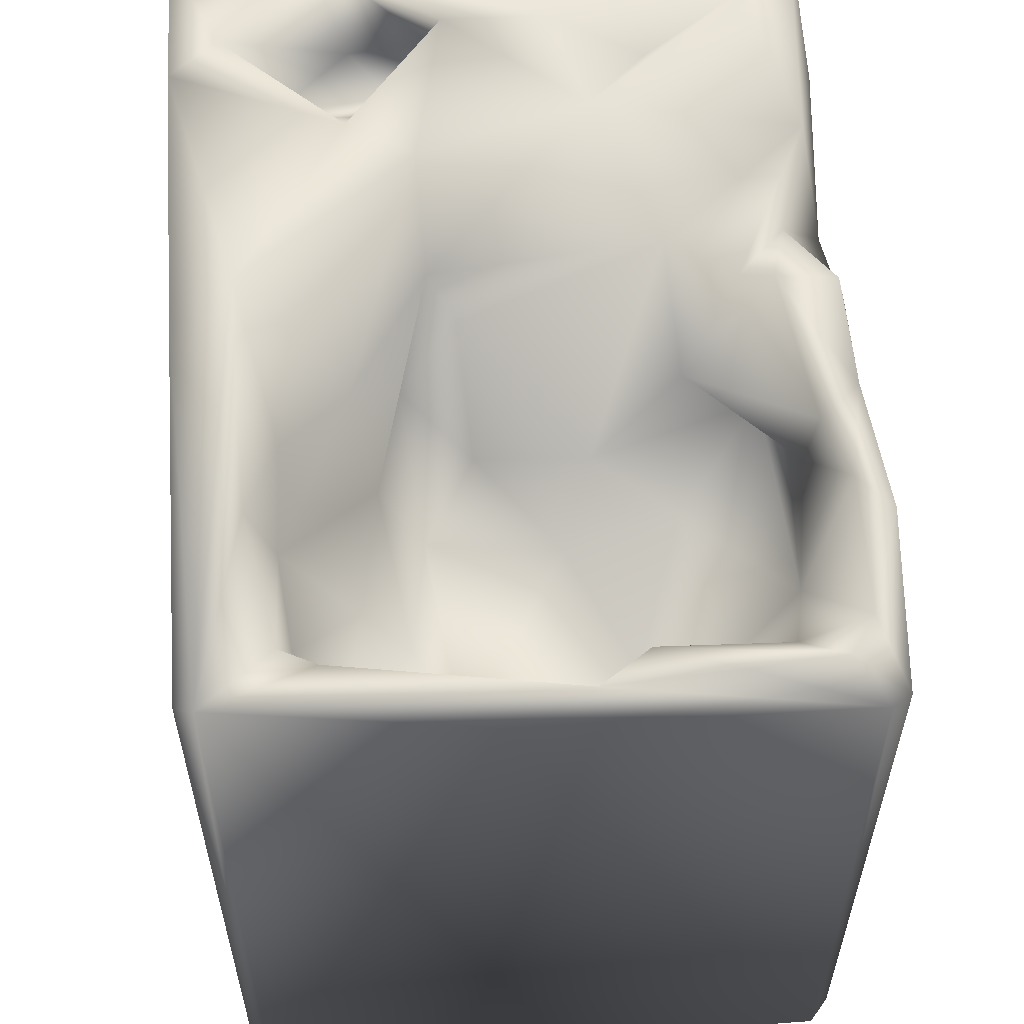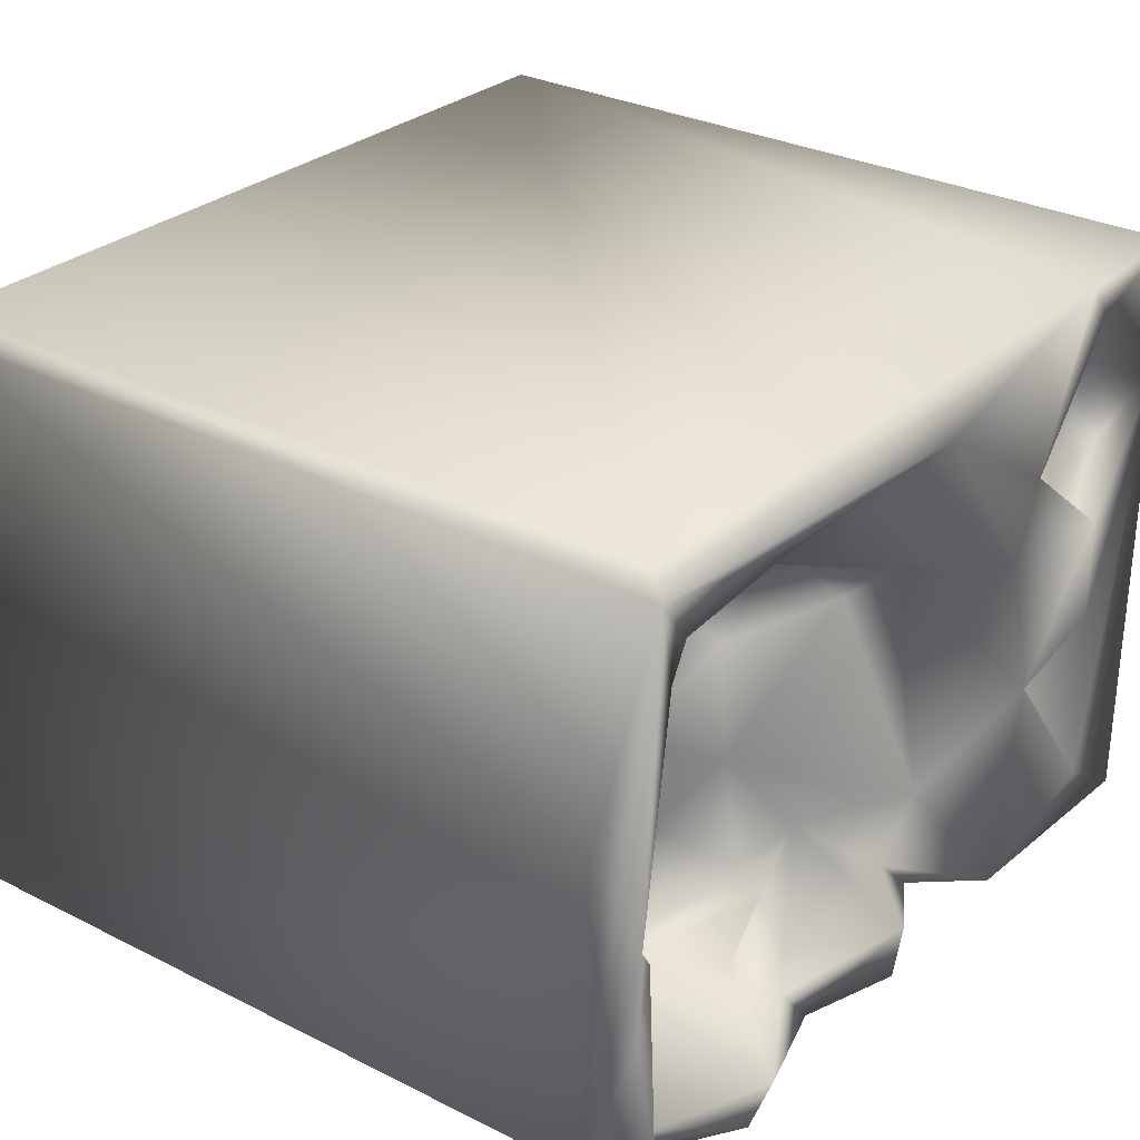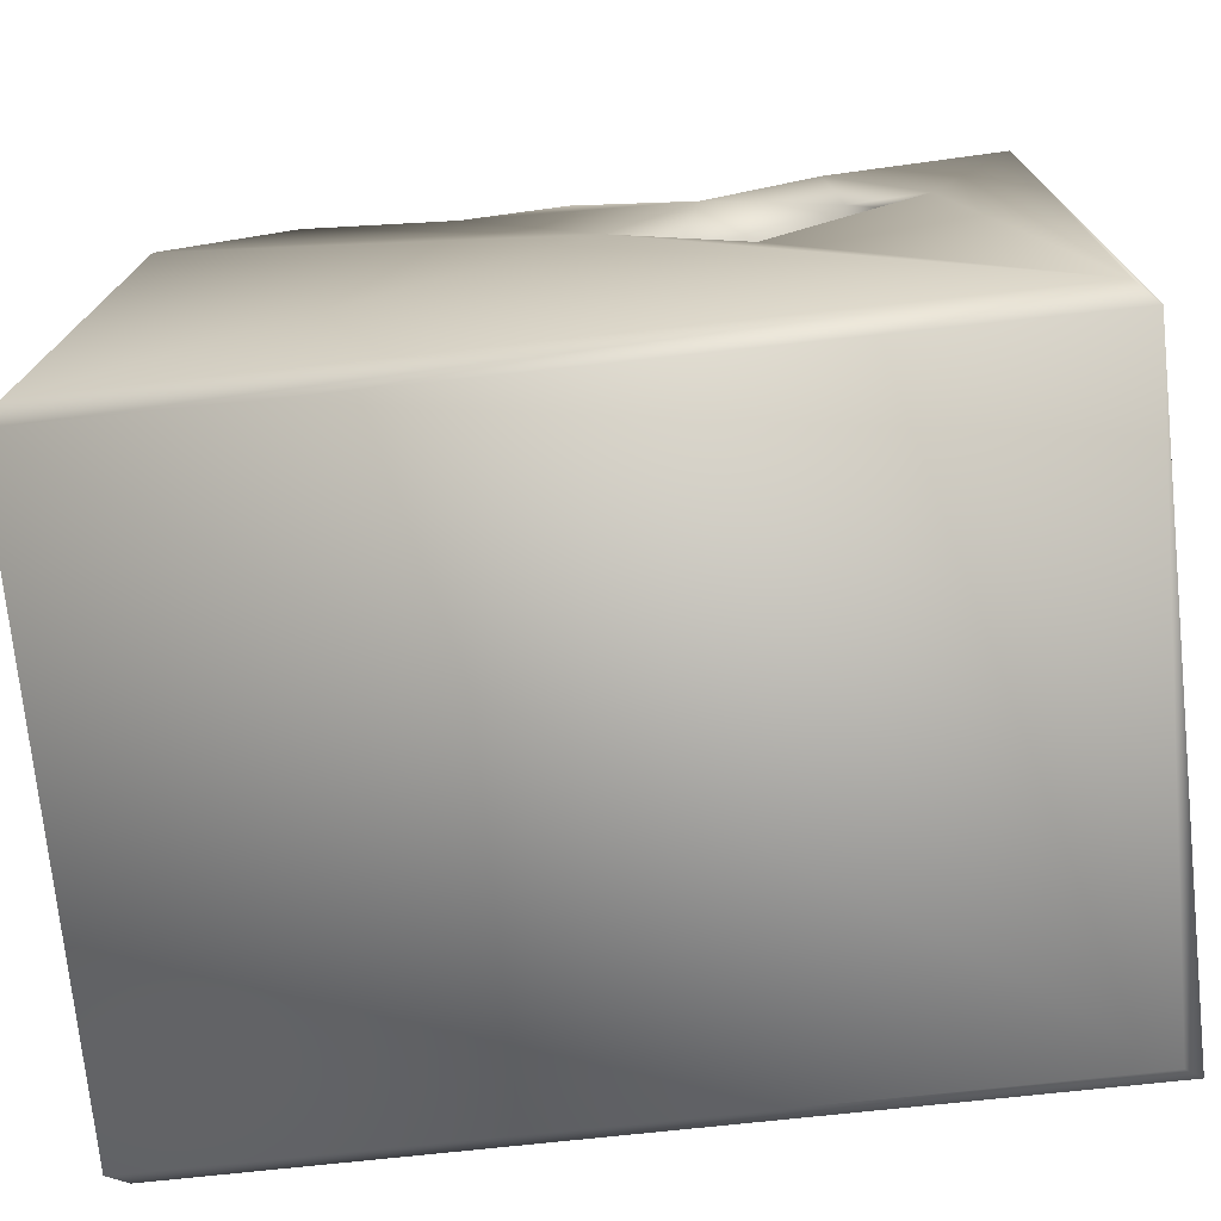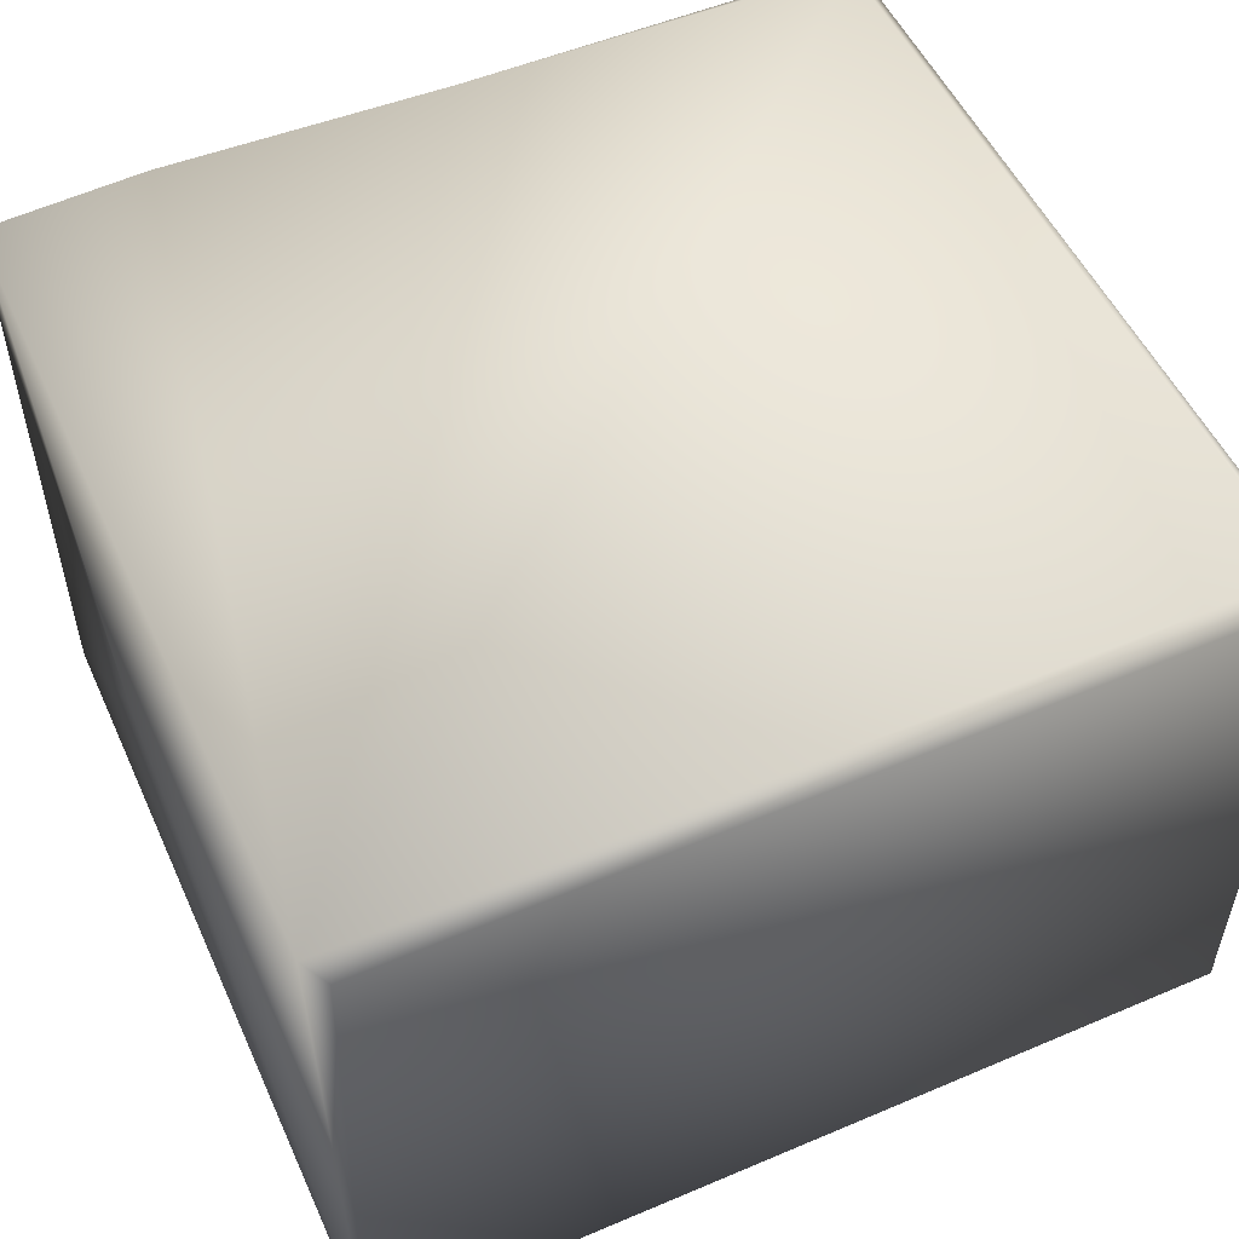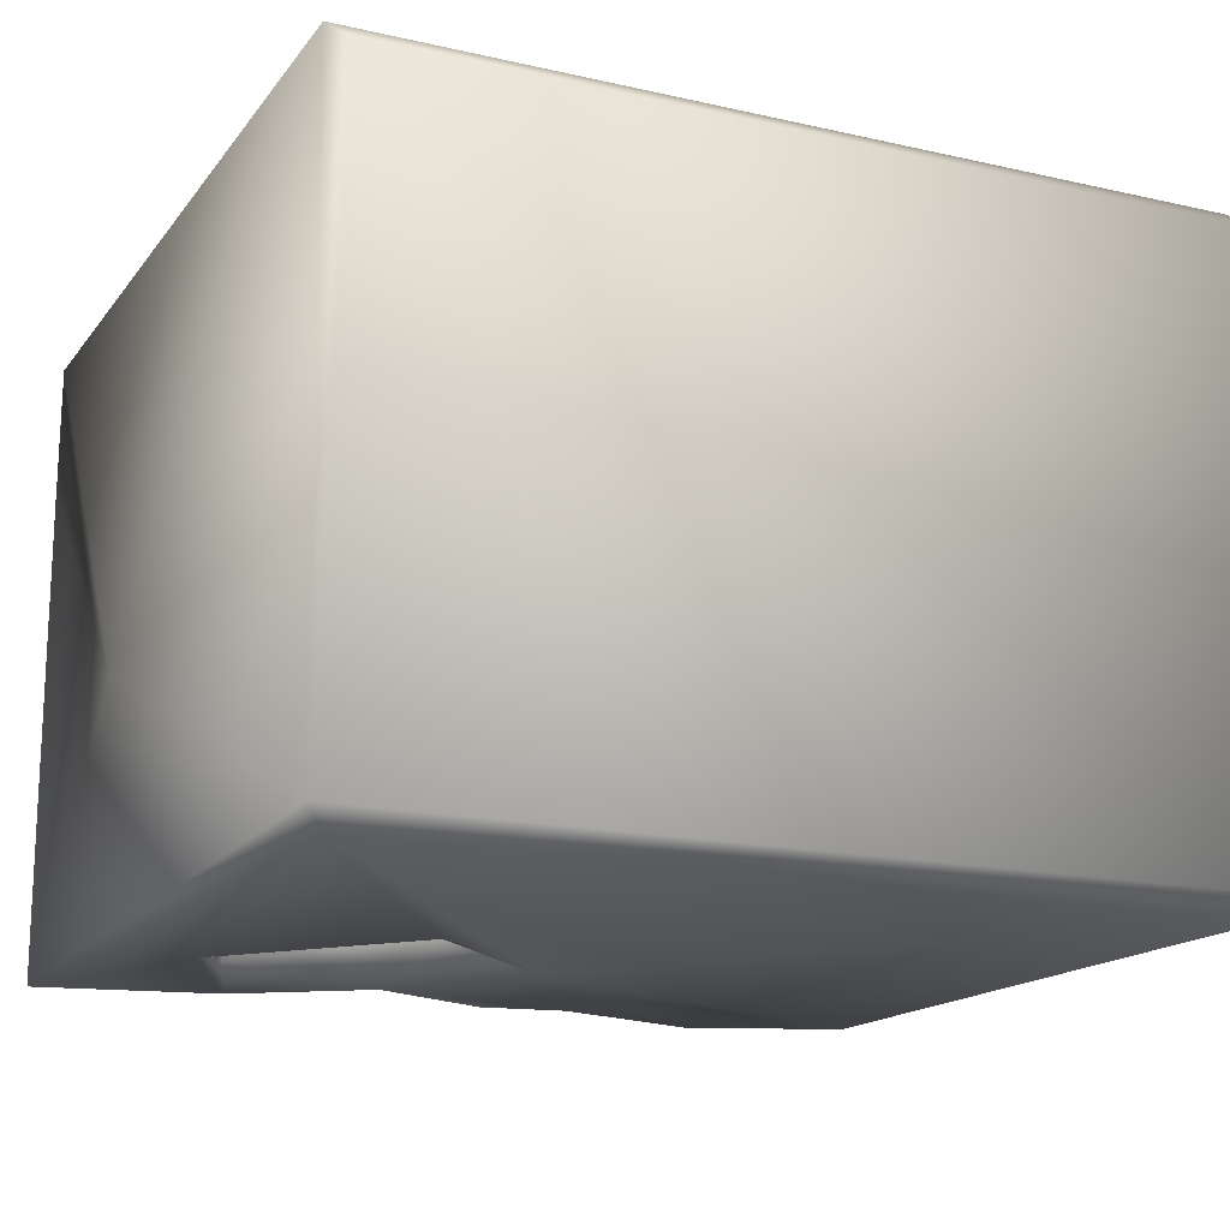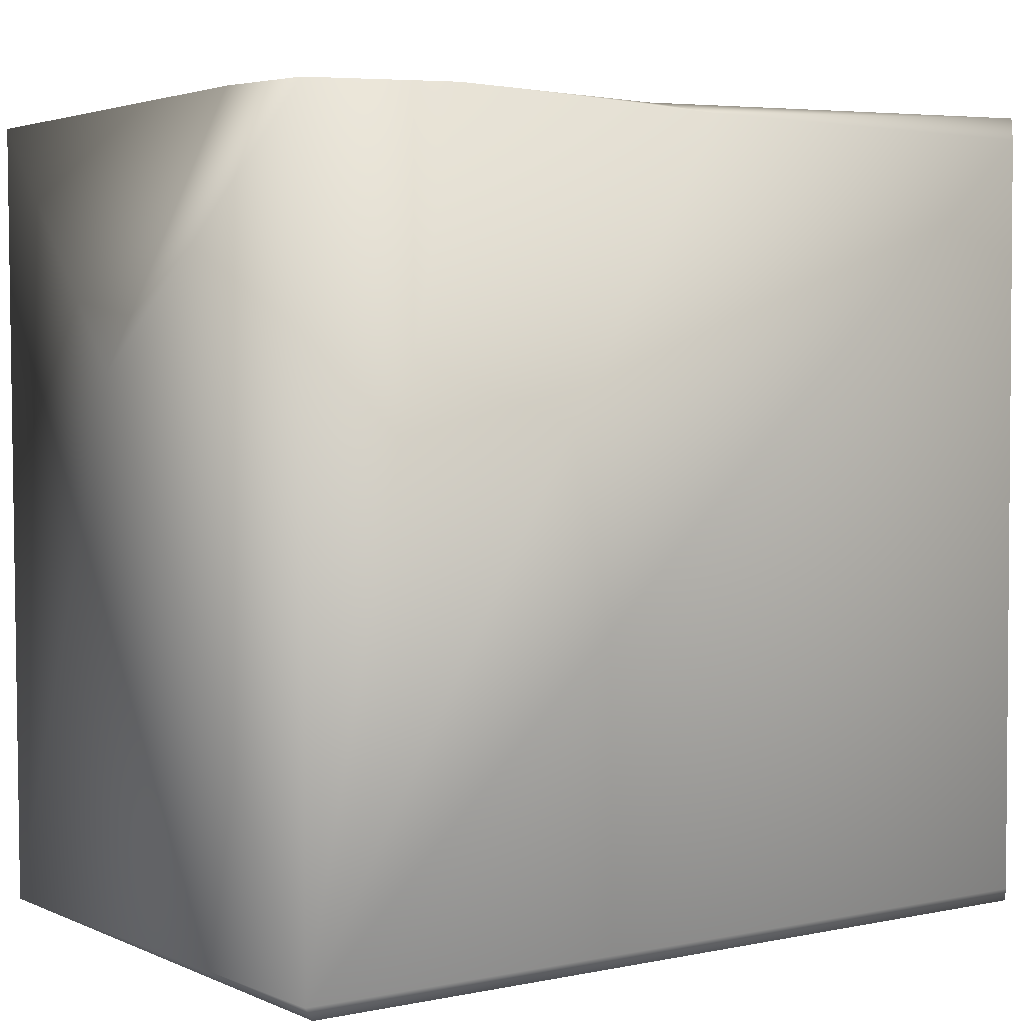
<metadata>
{"format":"obj","ext":"obj","renderer":"f3d","projection":"perspective","resolution":1024,"background":"white","views":[{"elev":57.9,"azim":85.5,"up":"+Y"},{"elev":28.8,"azim":127.1,"up":"+Z"},{"elev":-74.5,"azim":-173.9,"up":"+Y"},{"elev":53.3,"azim":-24.4,"up":"+Z"},{"elev":-16.3,"azim":-25.0,"up":"+Z"},{"elev":3.7,"azim":-34.3,"up":"+Y"}]}
</metadata>
<code>
o Liquid_Domain
v -8.481 -8.756 6.215
v -8.134 -9.109 5.864
v 8.134 -8.756 6.217
v 8.455 -9.1 5.878
v -8.477 -9.103 -5.87
v 8.481 -9.103 -5.866
v -8.122 -8.731 -6.223
v 8.134 -8.756 -6.217
v -8.398 6.891 6.101
v 8.437 7.109 5.794
v -8.454 1.94 -1.402
v 8.46 5.827 0.8163
v -0.527 1.357 -6.201
v -5.705 -0.988 -2.708
v -6.443 2.574 -6.146
v -3.145 -0.7695 -6.096
v -5.73 -0.906 -1.654
v -6.847 -0.3434 -2.08
v -5.649 0.3778 -3.79
v -3.592 0.4895 -1.12
v -4.637 0.5709 -4.325
v -6.909 1.199 -0.5786
v -5.922 1.526 -0.442
v -2.416 0.4057 -5.074
v -4.102 0.6 -5.275
v -6.808 1.361 0.6151
v 6.581 0.6235 -2.369
v -6.783 2.177 -1.551
v -2.169 1.243 -2.851
v -1.699 1.91 -4.62
v -7.008 2.792 -3.944
v 5.342 1.939 -3.718
v -6.795 2.003 -0.2434
v -6.002 2.219 -0.6732
v 5.129 1.348 -1.989
v -5.29 3.413 -1.611
v -1.774 2.67 -5.49
v -5.925 3.619 -5.755
v -7.36 3.095 0.1368
v 7.504 2.278 -2.353
v -6.89 3.364 -2.209
v 6.328 4.18 -4.576
v 6.776 2.538 3.608
v 2.51 2.054 1.858
v 5.12 2.575 2.235
v 6.734 2.551 1.396
v 3.35 2.848 -0.7163
v -2.758 3.902 -2.763
v 8.482 5.642 -5.745
v 4.557 2.901 -5.008
v -8.416 6.927 -6.17
v 2.728 2.877 -2.957
v 6.398 3.813 -3.613
v -5.288 6.99 6.155
v 2.25 3.639 2.688
v 1.751 3.758 0.8603
v -6.664 2.777 0.5786
v 2.154 4.164 -1.288
v 7.421 4.323 -0.9021
v -4.997 3.887 -2.54
v -5.859 3.756 -4.45
v 5.734 4.014 4.359
v 0.2126 3.876 2.168
v 0.8178 3.666 -4.63
v 1.124 4.356 -4.984
v 4.912 3.755 3.101
v 7.462 6.621 3.773
v 8.288 6.733 -0.7697
v -2.322 4.522 -6.166
v 8.048 5.218 -6.199
v 0.3882 6.751 6.184
v -6.546 4.169 4.497
v -6.837 4.357 1.994
v -6.811 5.809 1.074
v -8.393 6.975 3.452
v 7.336 6.215 -1.789
v -3.699 5.137 -3.429
v -4.658 5.195 -4.732
v -5.079 5.61 -5.652
v 3.012 4.963 -5.044
v 6.939 6.093 -5.629
v 0.1312 5.562 -6.2
v 8.089 6.626 6.185
v 2.404 5.602 4.372
v -0.7091 4.76 1.002
v -6.227 4.618 -0.9627
v 0.9465 4.911 -3.088
v 5.441 7.052 -6.105
v 3.964 4.425 4.533
v -7.397 5.033 2.744
v -5.384 5.301 0.8629
v 2.265 6.206 -6.055
v 7.126 6.645 4.471
v -1.39 5.406 1.51
v -1.143 6.299 -2.908
v 0.4758 7.155 -4.687
v 2.858 6.024 -5.289
v -1.397 6.09 -5.184
v -4.738 6.488 -6.129
v 4.557 6.871 4.956
v -6.054 5.939 -3.09
v 7.951 6.355 -3.282
v -0.4093 6.088 -4.236
v 8.107 6.919 -4.963
v 4.81 7.136 -5.481
v 1.393 5.659 3.062
v -6.364 6.96 0.8876
v 0.4749 6.98 -5.871
v -6.27 6.808 5.229
v -0.3172 7.006 5.028
v -3.877 6.937 2.844
v -2.913 7.084 1.564
v -6.243 7.028 -1.163
v -4.046 6.939 -1.775
v -6.628 6.979 -5.005
v -3.135 6.992 -5.723
f 2 4 1
f 1 4 3
f 5 2 1
f 6 4 2
f 6 2 5
f 6 5 7
f 8 6 7
f 12 4 6
f 49 6 8
f 6 49 12
f 1 11 5
f 10 3 4
f 8 7 13
f 7 16 13
f 70 49 8
f 18 17 14
f 7 15 16
f 8 13 70
f 21 14 17
f 19 14 21
f 17 18 22
f 21 17 20
f 14 19 18
f 25 24 16
f 24 13 16
f 22 26 17
f 17 26 23
f 17 23 20
f 20 24 21
f 24 25 21
f 7 51 15
f 22 18 28
f 20 29 24
f 30 24 29
f 24 30 13
f 3 83 1
f 33 26 22
f 19 31 18
f 16 38 25
f 38 16 15
f 46 27 35
f 23 34 36
f 36 20 23
f 46 40 27
f 20 36 29
f 35 27 32
f 30 37 13
f 1 9 11
f 57 26 39
f 57 23 26
f 57 33 23
f 22 23 33
f 47 46 35
f 23 22 34
f 22 28 34
f 35 52 47
f 18 41 28
f 29 36 60
f 35 32 52
f 18 31 41
f 40 53 27
f 27 53 32
f 21 31 19
f 21 25 38
f 7 5 51
f 43 46 45
f 46 44 45
f 46 47 44
f 26 33 39
f 34 28 33
f 29 60 48
f 32 53 42
f 52 32 50
f 50 32 42
f 11 51 5
f 4 12 10
f 44 55 45
f 47 56 44
f 33 28 39
f 36 34 33
f 30 29 48
f 52 50 64
f 61 31 21
f 13 37 69
f 1 54 9
f 1 83 71
f 43 66 62
f 43 45 66
f 55 66 45
f 44 56 63
f 39 28 41
f 58 47 52
f 48 37 30
f 63 55 44
f 56 85 63
f 46 59 40
f 57 36 33
f 56 47 58
f 40 59 53
f 61 41 31
f 58 52 64
f 61 21 38
f 64 50 65
f 43 62 93
f 89 62 66
f 66 55 89
f 43 67 46
f 9 75 11
f 57 39 73
f 46 67 59
f 39 41 74
f 86 60 36
f 86 41 60
f 60 41 61
f 37 48 77
f 78 79 37
f 79 69 37
f 1 71 54
f 83 3 10
f 90 72 73
f 55 106 89
f 106 55 94
f 94 55 63
f 39 74 73
f 73 91 57
f 57 91 36
f 56 58 85
f 59 76 53
f 77 48 60
f 58 64 87
f 68 12 49
f 60 61 78
f 87 64 65
f 78 61 79
f 77 78 37
f 50 80 65
f 42 81 50
f 61 38 79
f 84 89 106
f 91 73 72
f 90 73 74
f 85 94 63
f 91 86 36
f 74 41 86
f 60 78 77
f 80 87 65
f 50 105 80
f 70 13 88
f 93 67 43
f 58 95 85
f 95 58 87
f 75 51 11
f 76 42 53
f 50 81 105
f 38 15 79
f 13 69 92
f 13 92 88
f 62 89 93
f 72 90 109
f 91 74 86
f 95 94 85
f 68 49 102
f 103 87 96
f 98 82 69
f 79 15 99
f 79 99 69
f 92 69 82
f 95 114 94
f 87 103 95
f 97 87 80
f 105 97 80
f 81 42 104
f 104 49 70
f 15 51 99
f 81 70 88
f 100 89 84
f 111 72 109
f 72 111 91
f 106 94 112
f 74 91 107
f 112 94 114
f 67 68 59
f 59 68 76
f 96 87 97
f 104 76 102
f 42 76 104
f 104 70 81
f 69 99 116
f 116 98 69
f 100 84 110
f 89 100 93
f 84 106 110
f 93 10 67
f 90 75 109
f 10 12 68
f 90 74 75
f 75 74 107
f 107 91 111
f 114 101 113
f 68 102 76
f 115 113 101
f 116 95 103
f 104 102 49
f 103 98 116
f 103 96 98
f 98 96 108
f 92 96 97
f 108 96 92
f 92 97 105
f 81 88 105
f 98 108 82
f 108 92 82
f 105 88 92
f 71 83 10
f 54 109 9
f 71 110 54
f 10 110 71
f 100 110 10
f 109 75 9
f 111 109 54
f 54 110 111
f 10 93 100
f 112 111 110
f 106 112 110
f 68 67 10
f 107 111 112
f 107 113 75
f 114 107 112
f 114 113 107
f 113 115 75
f 115 51 75
f 115 101 114
f 114 116 115
f 95 116 114
f 116 51 115
f 116 99 51

</code>
